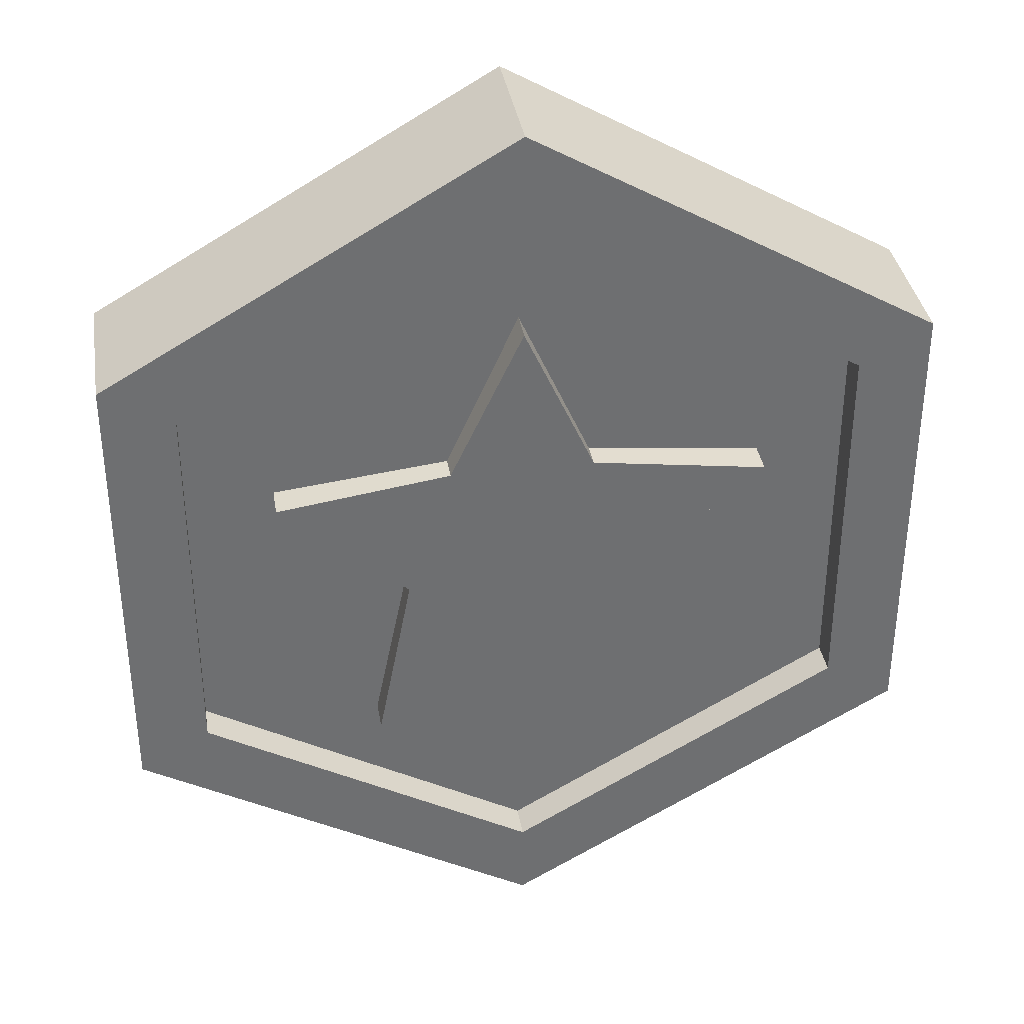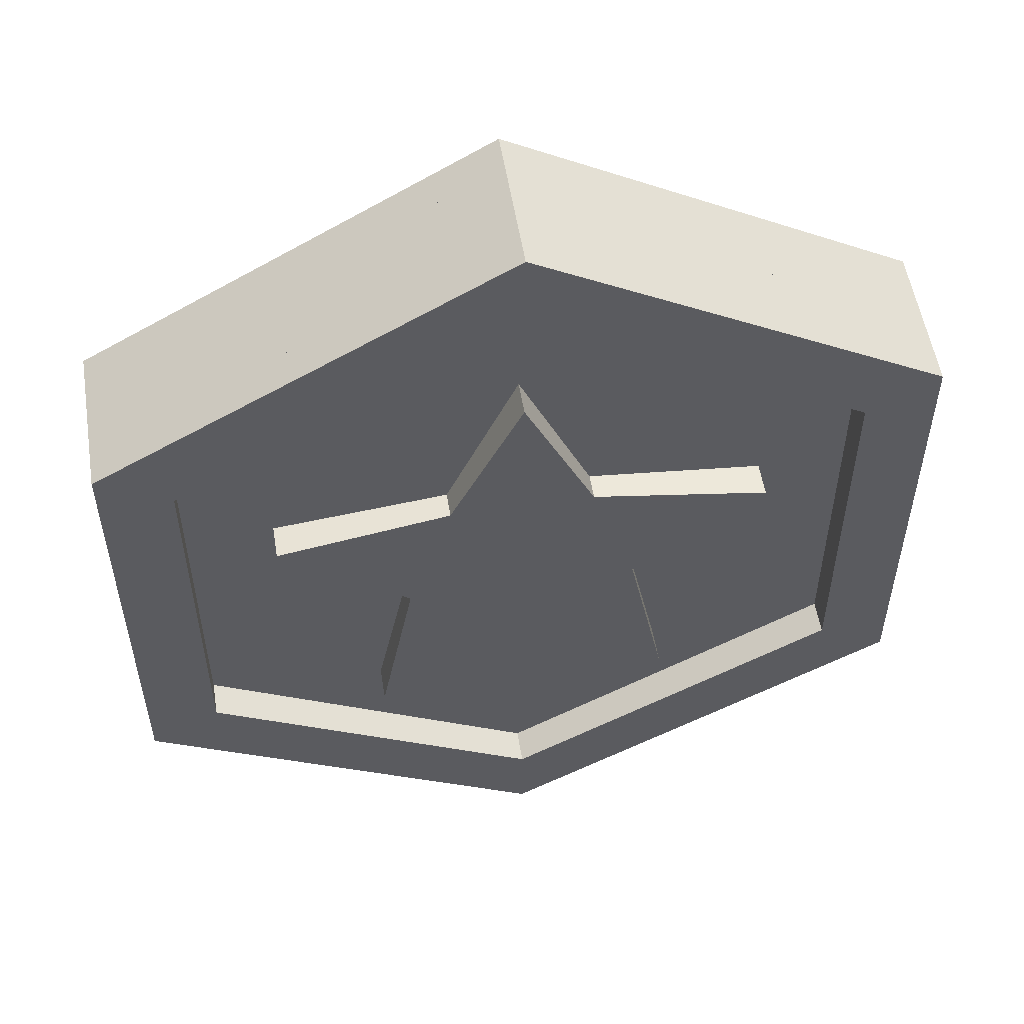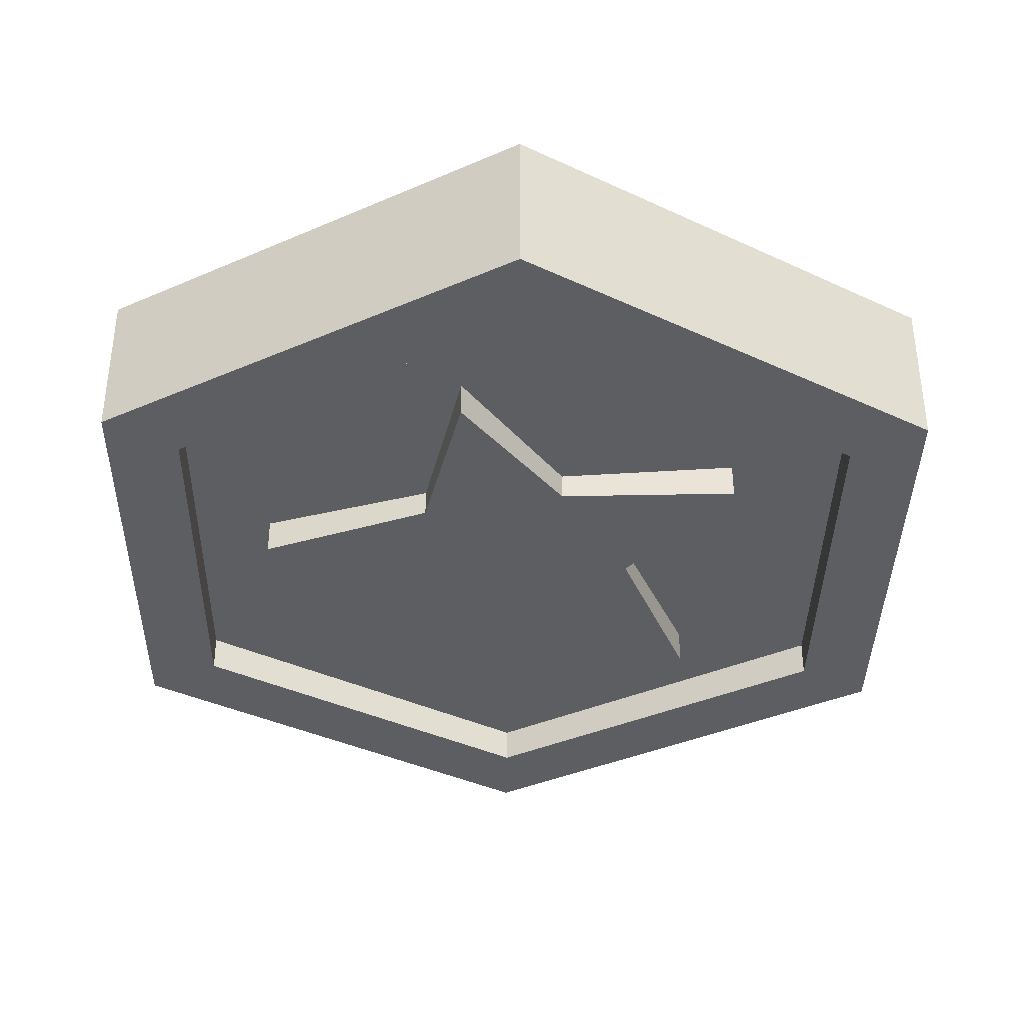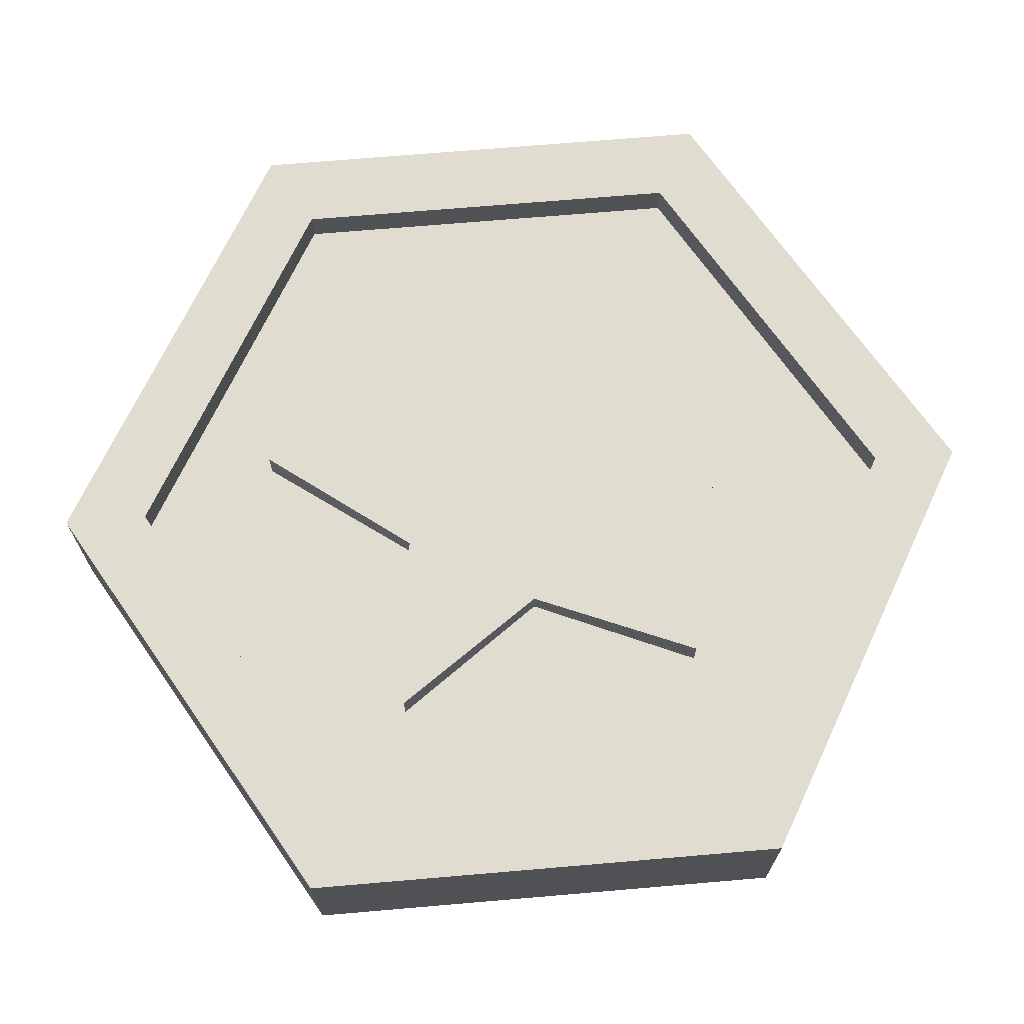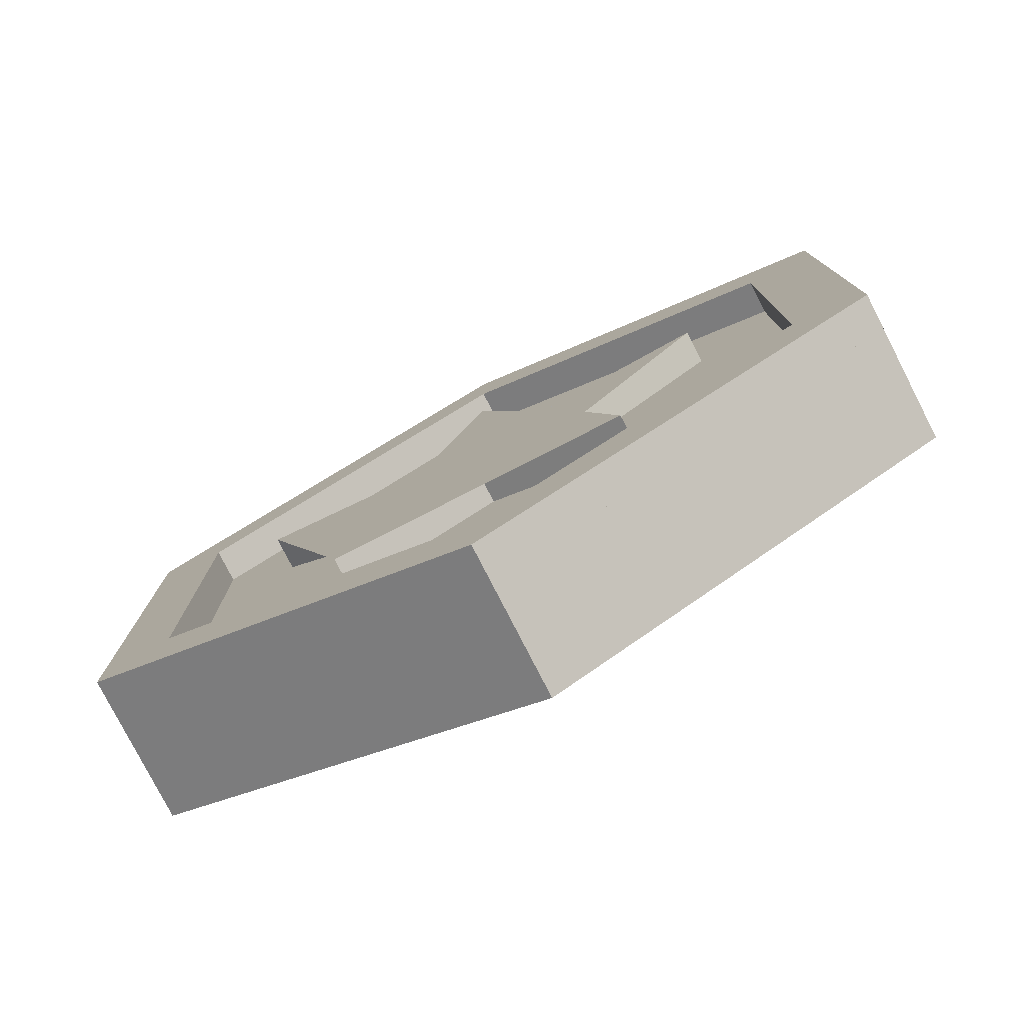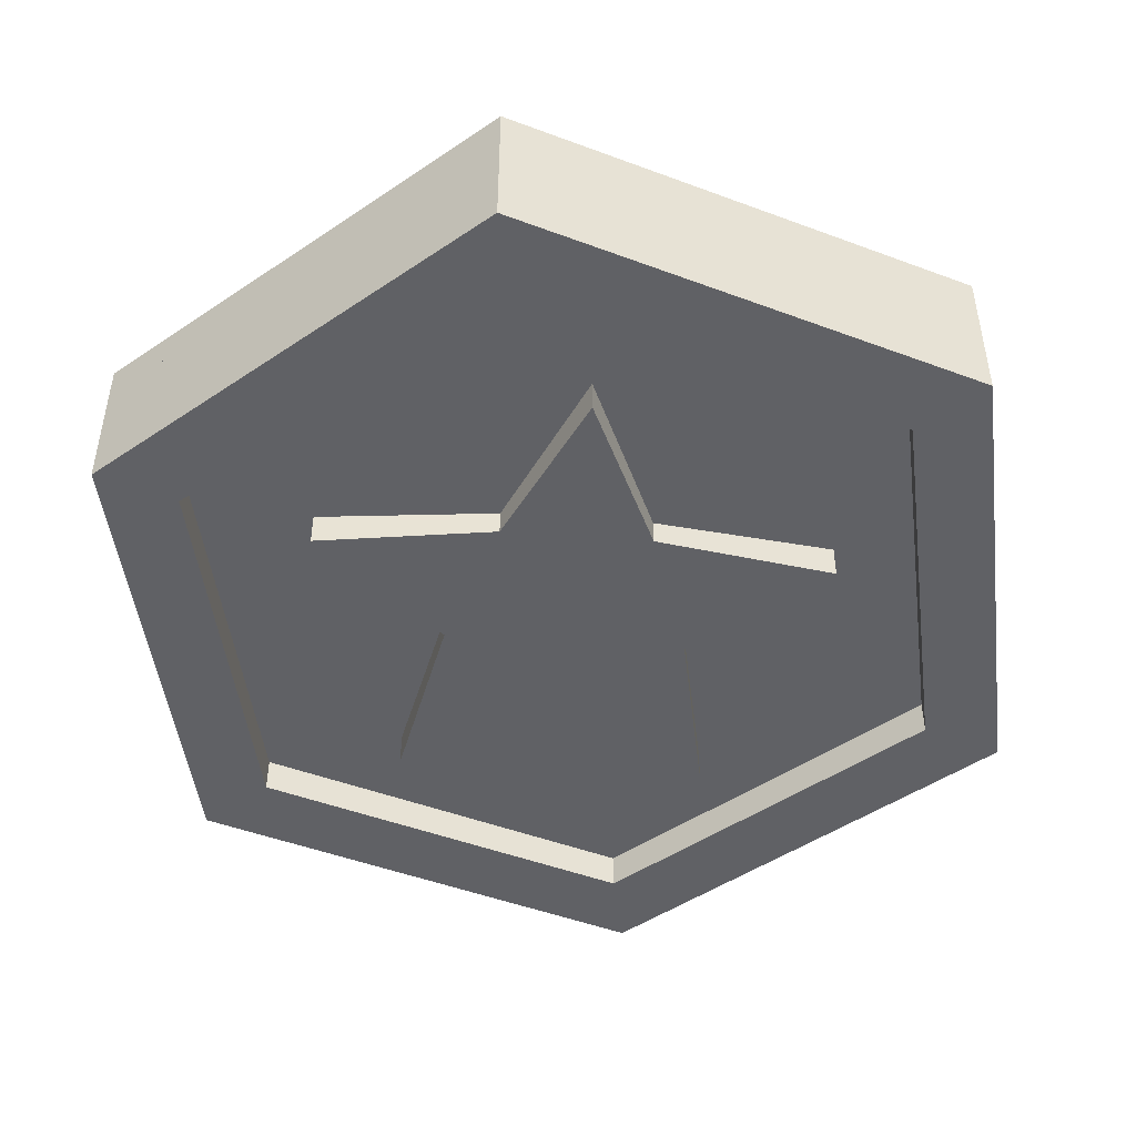
<metadata>
{"format":"obj","ext":"obj","renderer":"f3d","projection":"perspective","resolution":1024,"background":"white","views":[{"elev":35.8,"azim":-9.1,"up":"+Z"},{"elev":54.1,"azim":-9.1,"up":"+Z"},{"elev":-37.7,"azim":-60.9,"up":"+Y"},{"elev":69.6,"azim":25.1,"up":"+Y"},{"elev":-78.6,"azim":-152.9,"up":"+Z"},{"elev":-47.9,"azim":67.2,"up":"+Y"}]}
</metadata>
<code>
o Circle_Circle.001
v 0 0.1529 -1.49
v -1.29 0.1529 -0.7448
v 1.29 0.1529 0.7448
v -1.29 0.1529 0.7448
v 0 0.1529 1.49
v 1.29 0.1529 -0.7448
v 0 0.2886 -1.49
v -1.29 0.2886 -0.7448
v -1.29 0.2886 0.7448
v 0 0.2886 1.49
v 1.29 0.2886 0.7448
v 1.29 0.2886 -0.7448
v -0 0.1529 -1.807
v -1.565 0.1529 -0.9037
v 1.565 0.1529 0.9037
v -1.565 0.1529 0.9037
v 0 0.1529 1.807
v 1.565 0.1529 -0.9037
v -0 0.2886 -1.807
v -1.565 0.2886 -0.9037
v -1.565 0.2886 0.9037
v 0 0.2886 1.807
v 1.565 0.2886 0.9037
v 1.565 0.2886 -0.9037
v 0 0 -1.49
v -1.29 0 -0.7448
v -1.29 0 0.7448
v 0 0 1.49
v 1.29 0 0.7448
v 1.29 0 -0.7448
v 0 -0.1529 -1.49
v -1.29 -0.1529 -0.7448
v 1.29 -0.1529 0.7448
v -1.29 -0.1529 0.7448
v 0 -0.1529 1.49
v 1.29 -0.1529 -0.7448
v 0 -0.2886 -1.49
v -1.29 -0.2886 -0.7448
v -1.29 -0.2886 0.7448
v 0 -0.2886 1.49
v 1.29 -0.2886 0.7448
v 1.29 -0.2886 -0.7448
v -0 0 -1.807
v -1.565 0 -0.9037
v -1.565 0 0.9037
v 0 0 1.807
v 1.565 0 0.9037
v 1.565 0 -0.9037
v -0 -0.1529 -1.807
v -1.565 -0.1529 -0.9037
v 1.565 -0.1529 0.9037
v -1.565 -0.1529 0.9037
v 0 -0.1529 1.807
v 1.565 -0.1529 -0.9037
v -0 -0.2886 -1.807
v -1.565 -0.2886 -0.9037
v -1.565 -0.2886 0.9037
v 0 -0.2886 1.807
v 1.565 -0.2886 0.9037
v 1.565 -0.2886 -0.9037
f 27 4 2 26
f 30 6 3 29
f 28 5 4 27
f 26 2 1 25
f 25 1 6 30
f 29 3 5 28
f 1 6 12 7
f 2 4 5 3 6 1
f 3 5 10 11
f 4 2 8 9
f 6 3 11 12
f 5 4 9 10
f 2 1 7 8
f 45 16 14 44
f 48 18 15 47
f 46 17 16 45
f 44 14 13 43
f 43 13 18 48
f 47 15 17 46
f 13 19 24 18
f 14 16 17 15 18 13
f 15 23 22 17
f 16 21 20 14
f 18 24 23 15
f 17 22 21 16
f 14 20 19 13
f 12 24 19 7
f 9 21 22 10
f 10 22 23 11
f 7 19 20 8
f 11 23 24 12
f 8 20 21 9
f 27 26 32 34
f 30 29 33 36
f 28 27 34 35
f 26 25 31 32
f 25 30 36 31
f 29 28 35 33
f 31 37 42 36
f 32 31 36 33 35 34
f 33 41 40 35
f 34 39 38 32
f 36 42 41 33
f 35 40 39 34
f 32 38 37 31
f 45 44 50 52
f 48 47 51 54
f 46 45 52 53
f 44 43 49 50
f 43 48 54 49
f 47 46 53 51
f 49 54 60 55
f 50 52 53 51 54 49
f 51 53 58 59
f 52 50 56 57
f 54 51 59 60
f 53 52 57 58
f 50 49 55 56
f 42 37 55 60
f 39 40 58 57
f 29 47 46 28
f 26 44 43 25
f 40 41 59 58
f 30 48 47 29
f 37 38 56 55
f 27 45 44 26
f 41 42 60 59
f 25 43 48 30
f 38 39 57 56
f 28 46 45 27
o Cylinder
v 0 -0.253 -0.4731
v 0 0.253 -0.4731
v 0.5878 0.2843 -0.809
v 0.5878 -0.2843 -0.809
v 0.45 0.253 -0.1462
v 0.45 -0.253 -0.1462
v 0.9511 0.2843 0.309
v 0.9511 -0.2843 0.309
v 0.2781 0.253 0.3828
v 0.2781 -0.253 0.3828
v 0 0.2843 1
v 0 -0.2843 1
v -0.2781 0.253 0.3828
v -0.2781 -0.253 0.3828
v -0.9511 0.2843 0.309
v -0.9511 -0.2843 0.309
v -0.45 0.253 -0.1462
v -0.45 -0.253 -0.1462
v -0.5878 0.2843 -0.809
v -0.5878 -0.2843 -0.809
f 61 62 63 64
f 64 63 65 66
f 66 65 67 68
f 68 67 69 70
f 70 69 71 72
f 72 71 73 74
f 74 73 75 76
f 76 75 77 78
f 63 62 79 77 75 73 71 69 67 65
f 78 77 79 80
f 80 79 62 61
f 61 64 66 68 70 72 74 76 78 80

</code>
